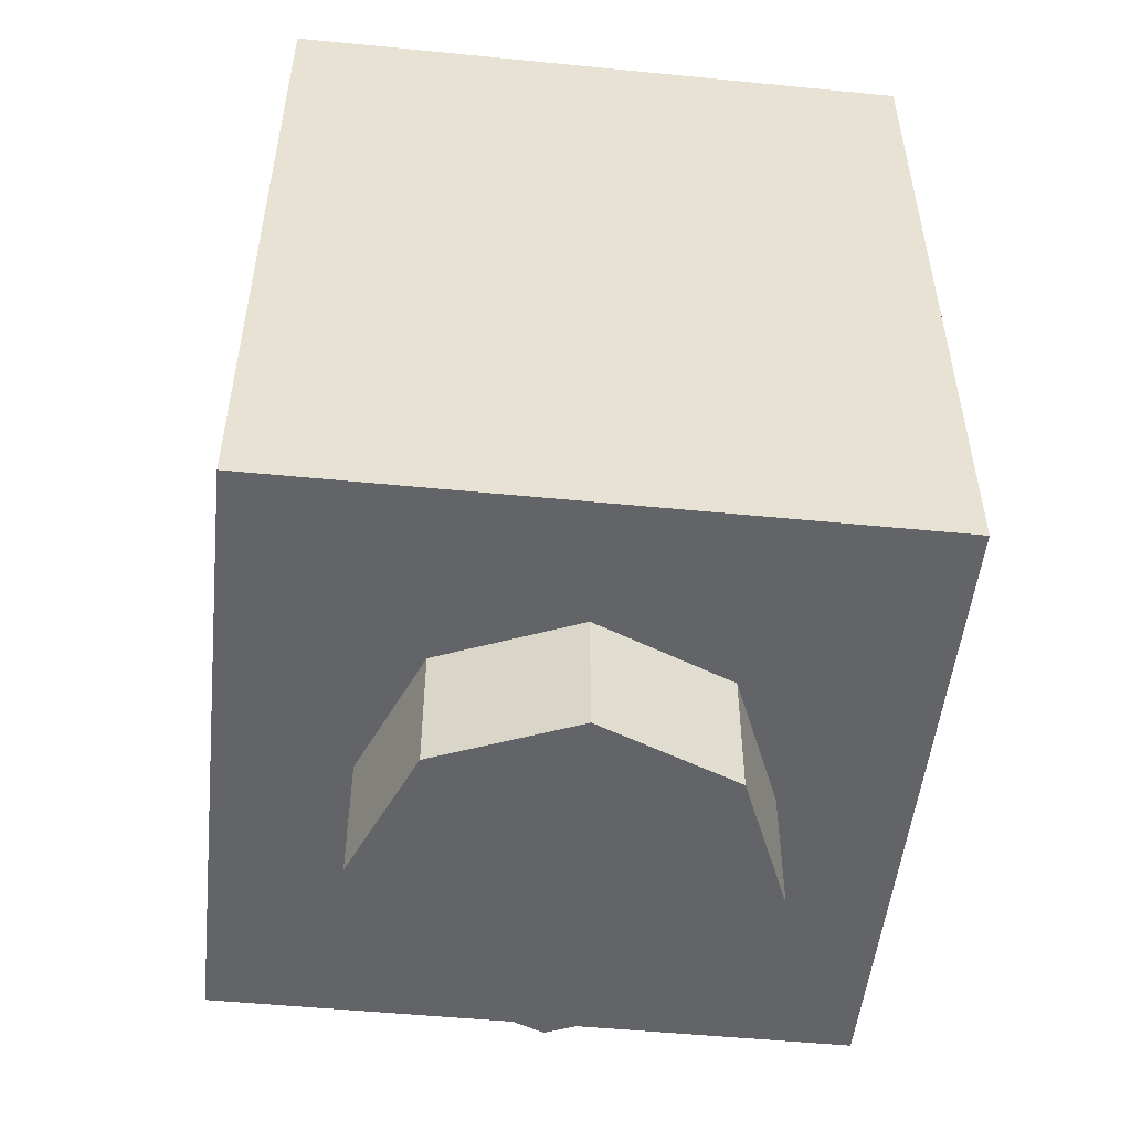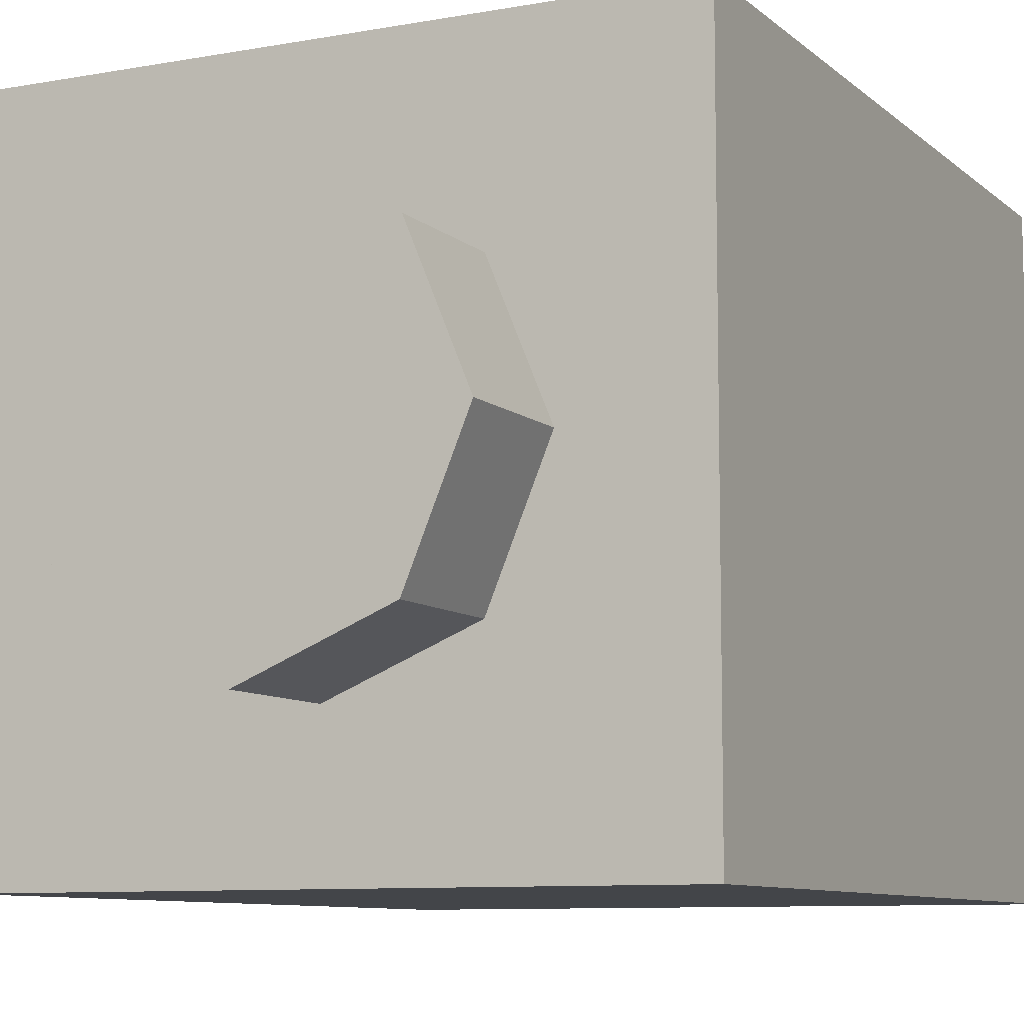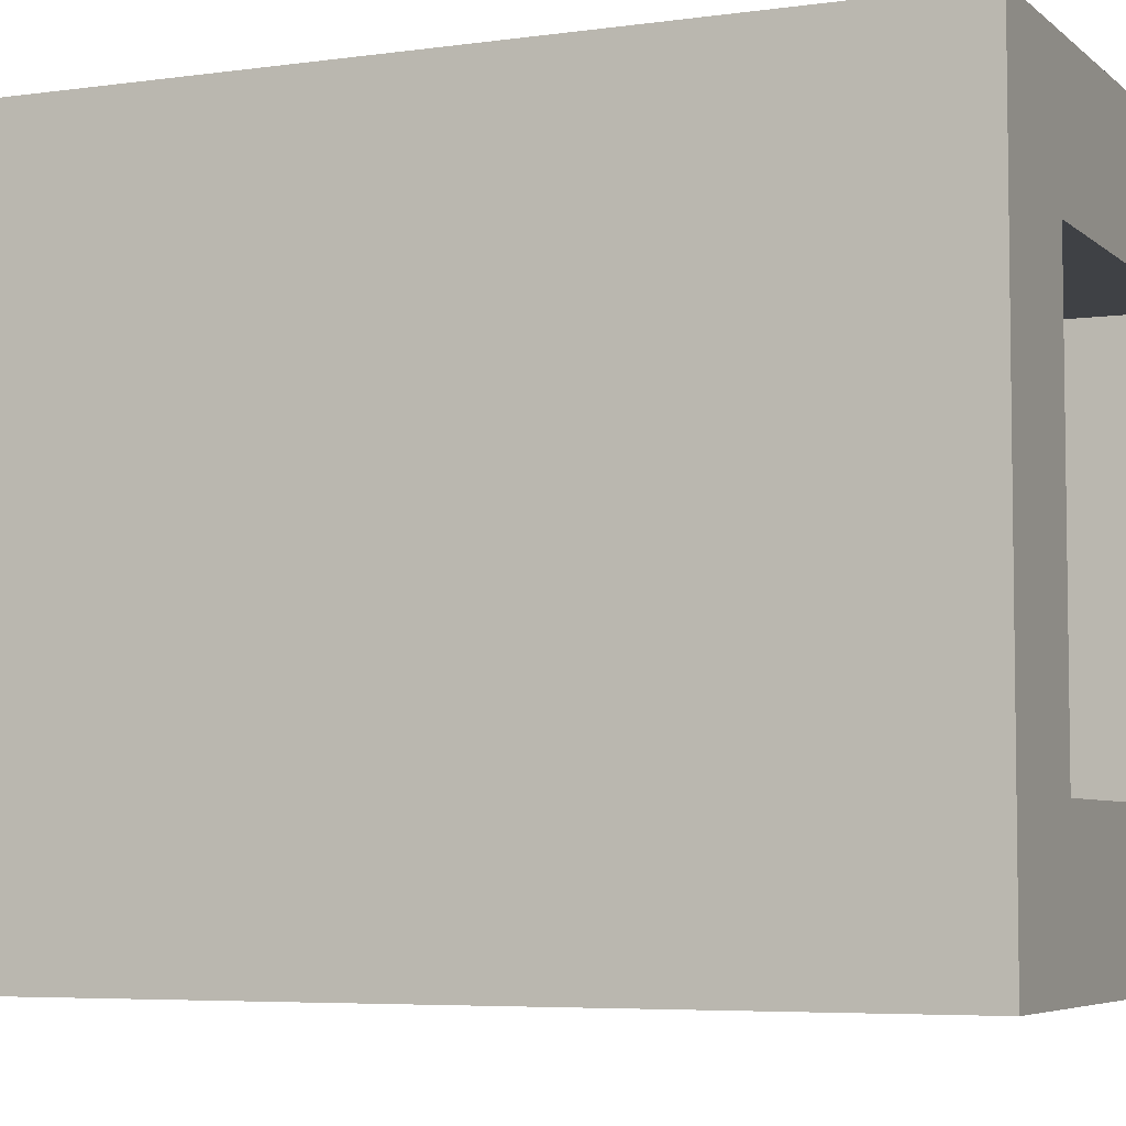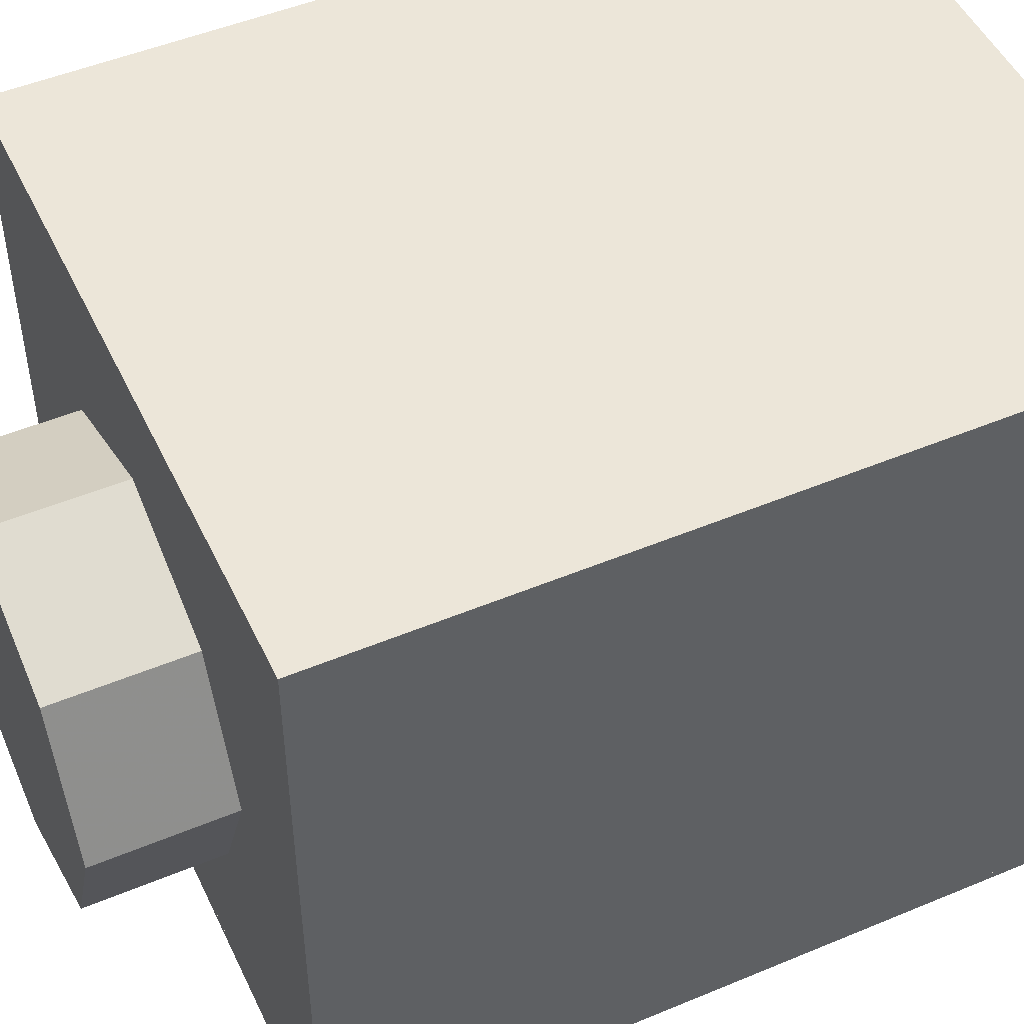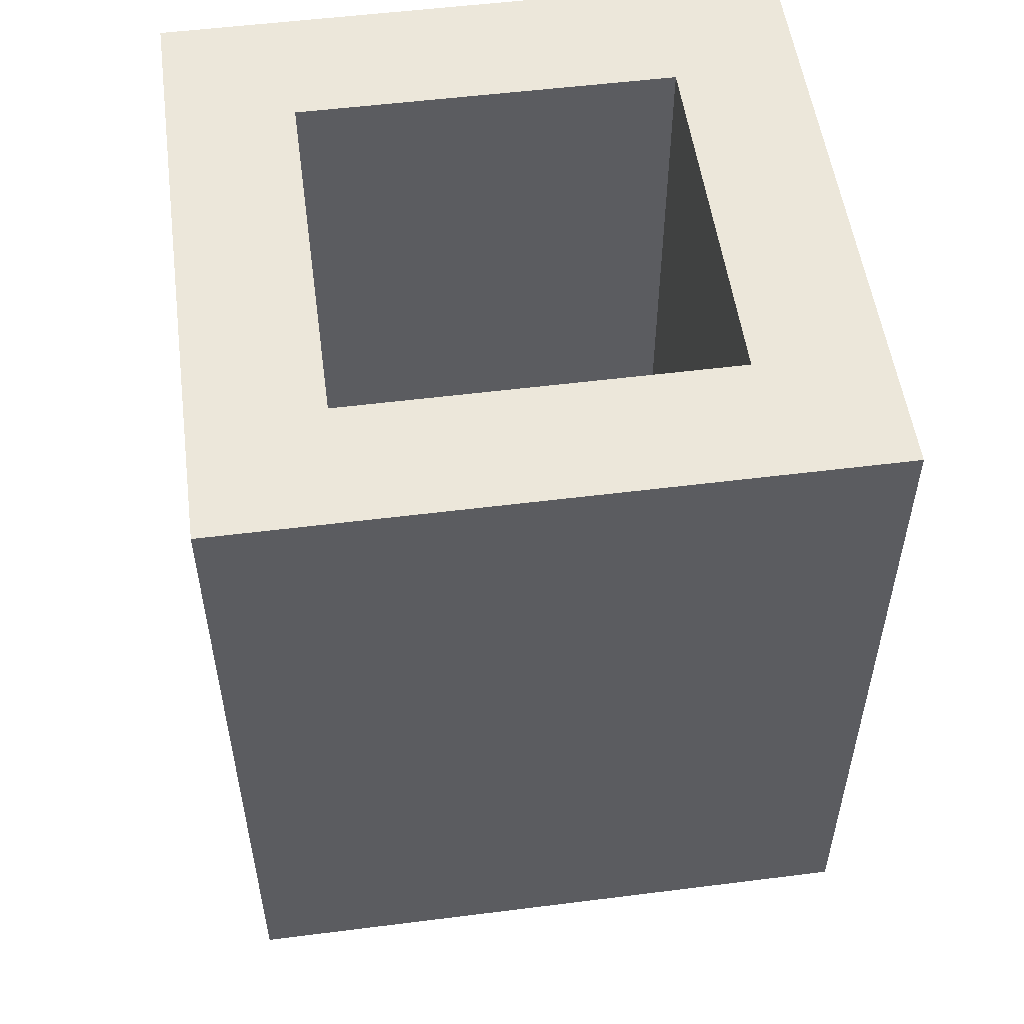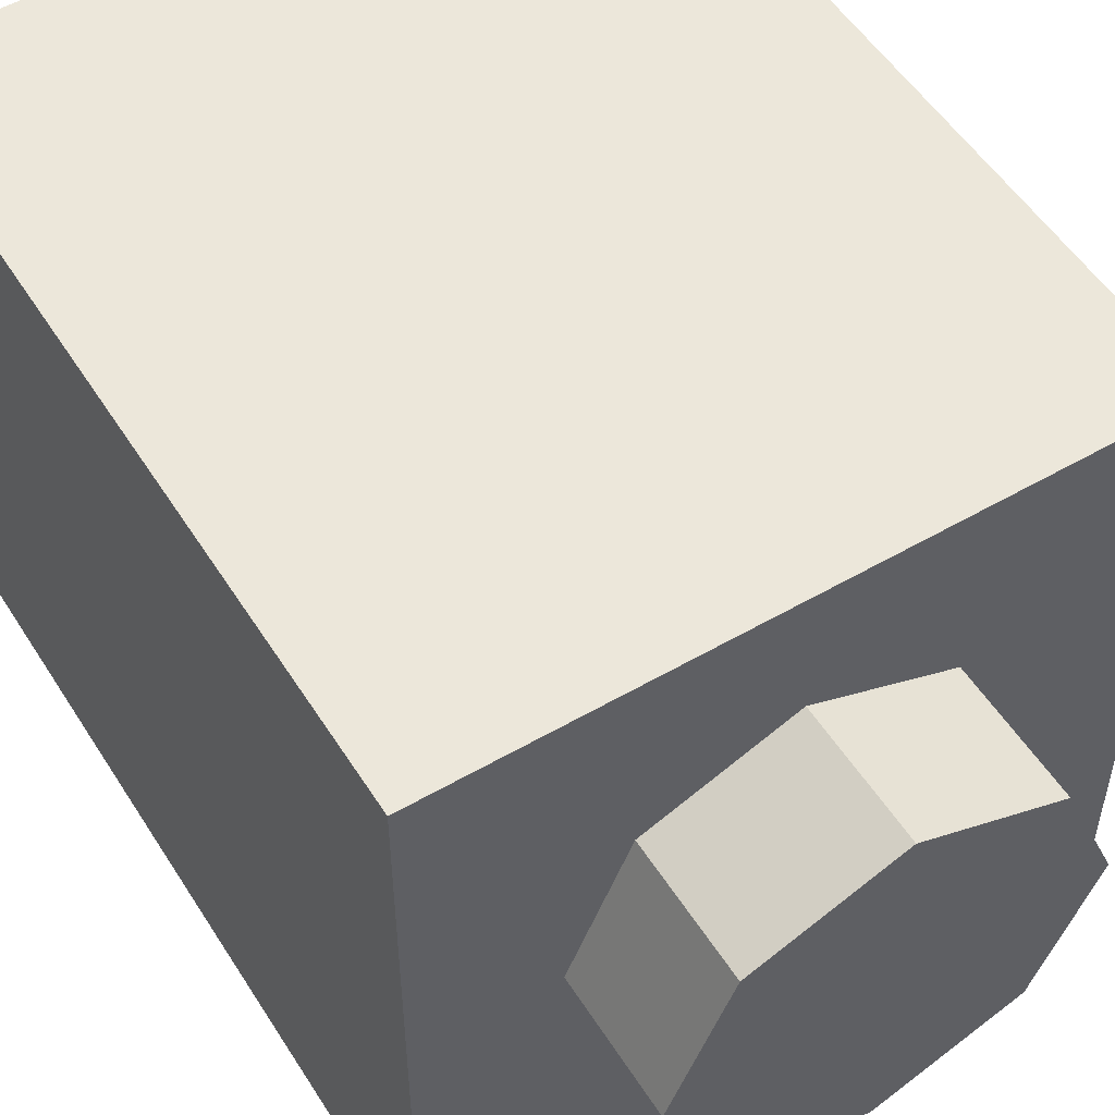
<metadata>
{"format":"obj","ext":"obj","renderer":"f3d","projection":"perspective","resolution":1024,"background":"white","views":[{"elev":-51.3,"azim":-6.1,"up":"+Y"},{"elev":-8.8,"azim":26.3,"up":"+Z"},{"elev":-5.4,"azim":113.9,"up":"+Z"},{"elev":49.4,"azim":65.2,"up":"+Z"},{"elev":53.2,"azim":-7.7,"up":"+Y"},{"elev":53.2,"azim":-31.7,"up":"+Z"}]}
</metadata>
<code>
v 0.2121 0 -0.2121
v 0 0 -0.3
v 0 -0.2 -0.3
v 0.2121 -0.2 -0.2121
v 0.3 0 0
v 0.2121 0 -0.2121
v 0.2121 -0.2 -0.2121
v 0.3 -0.2 0
v 0.2121 0 0.2121
v 0.3 0 0
v 0.3 -0.2 0
v 0.2121 -0.2 0.2121
v 0 0 0.3
v 0.2121 0 0.2121
v 0.2121 -0.2 0.2121
v 0 -0.2 0.3
v -0.2121 0 0.2121
v 0 0 0.3
v 0 -0.2 0.3
v -0.2121 -0.2 0.2121
v -0.3 0 0
v -0.2121 0 0.2121
v -0.2121 -0.2 0.2121
v -0.3 -0.2 0
v -0.2121 0 -0.2121
v -0.3 0 0
v -0.3 -0.2 0
v -0.2121 -0.2 -0.2121
v 0 0 -0.3
v -0.2121 0 -0.2121
v -0.2121 -0.2 -0.2121
v 0 -0.2 -0.3
v 0 -0.2 0
v 0 -0.2 -0.3
v 0.2121 -0.2 -0.2121
v 0 -0.2 0
v 0.2121 -0.2 -0.2121
v 0.3 -0.2 0
v 0 -0.2 0
v 0.3 -0.2 0
v 0.2121 -0.2 0.2121
v 0 -0.2 0
v 0.2121 -0.2 0.2121
v 0 -0.2 0.3
v 0 -0.2 0
v 0 -0.2 0.3
v -0.2121 -0.2 0.2121
v 0 -0.2 0
v -0.2121 -0.2 0.2121
v -0.3 -0.2 0
v 0 -0.2 0
v -0.3 -0.2 0
v -0.2121 -0.2 -0.2121
v 0 -0.2 0
v -0.2121 -0.2 -0.2121
v 0 -0.2 -0.3
v -0.5 0 0.5
v -0.5 0 -0.5
v 0.5 0 -0.5
v 0.5 0 0.5
v -0.5 0 0.5
v 0.5 0 0.5
v 0.5 1.2 0.5
v -0.5 1.2 0.5
v 0.5 0 0.5
v 0.5 0 -0.5
v 0.5 1.2 -0.5
v 0.5 1.2 0.5
v -0.5 0 -0.5
v -0.5 0 0.5
v -0.5 1.2 0.5
v -0.5 1.2 -0.5
v 0.3 0.2 0.3
v -0.3 0.2 0.3
v -0.3 0.2 -0.3
v 0.3 0.2 -0.3
v 0.3 0.2 0.3
v 0.3 1.2 0.3
v -0.3 1.2 0.3
v -0.3 0.2 0.3
v 0.3 0.2 -0.3
v 0.3 1.2 -0.3
v 0.3 1.2 0.3
v 0.3 0.2 0.3
v -0.3 0.2 -0.3
v -0.3 1.2 -0.3
v 0.3 1.2 -0.3
v 0.3 0.2 -0.3
v -0.3 0.2 0.3
v -0.3 1.2 0.3
v -0.3 1.2 -0.3
v -0.3 0.2 -0.3
v -0.3 1.2 -0.3
v 0.3 1.2 -0.3
v 0.5 1.2 -0.5
v -0.5 1.2 -0.5
v 0.5 1.2 -0.5
v 0.3 1.2 -0.3
v 0.3 1.2 0.3
v 0.5 1.2 0.5
v 0.3 1.2 0.3
v -0.3 1.2 0.3
v -0.5 1.2 0.5
v 0.5 1.2 0.5
v -0.5 1.2 0.5
v -0.3 1.2 0.3
v -0.3 1.2 -0.3
v -0.5 1.2 -0.5
v -0.5 1.2 -0.5
v 0.5 1.2 -0.5
v 0.5 0 -0.5
v -0.5 0 -0.5
v 0.5 1.2 -0.5
v 0.5 0 -0.5
v -0.5 0 -0.5
v -0.5 1.2 -0.5
v -0.5 1.2 -0.5125
v 0.5 1.2 -0.5125
v 0.5 1.2 -0.5
v -0.5 1.2 -0.5
v -0.5 0 -0.5125
v -0.5 1.2 -0.5125
v -0.5 1.2 -0.5
v -0.5 0 -0.5
v 0.5 0 -0.5125
v -0.5 0 -0.5125
v -0.5 0 -0.5
v 0.5 0 -0.5
v 0.5 1.2 -0.5125
v 0.5 0 -0.5125
v 0.5 0 -0.5
v 0.5 1.2 -0.5
v -0.2935 0.8381 -0.5125
v -0.1171 0.8914 -0.5125
v -0.2213 0.7507 -0.5125
v -0.1171 0.8914 -0.5125
v -0.2935 0.8381 -0.5125
v -0.3469 1.05 -0.5125
v -0.1086 0.6621 -0.5125
v 0.0211 0.7716 -0.5125
v -0.05 0.6243 -0.5125
v 0.0211 0.7716 -0.5125
v -0.1086 0.6621 -0.5125
v -0.1171 0.8914 -0.5125
v -0.1171 0.8914 -0.5125
v -0.1086 0.6621 -0.5125
v -0.2213 0.7507 -0.5125
v -0.3469 1.05 -0.5125
v 0.3065 1.05 -0.5125
v -0.1171 0.8914 -0.5125
v -0.3098 0.3097 -0.5125
v -0.1213 0.3182 -0.5125
v -0.2452 0.2046 -0.5125
v -0.1594 0.4437 -0.5125
v -0.3098 0.3097 -0.5125
v -0.3312 0.4516 -0.5125
v -0.1594 0.4516 -0.5125
v -0.1594 0.4437 -0.5125
v -0.3312 0.4516 -0.5125
v -0.0129 0.2742 -0.5125
v -0.1411 0.1396 -0.5125
v -0.1213 0.3182 -0.5125
v -0.1411 0.1396 -0.5125
v -0.2452 0.2046 -0.5125
v -0.1213 0.3182 -0.5125
v -0.1213 0.3182 -0.5125
v -0.3098 0.3097 -0.5125
v -0.1594 0.4437 -0.5125
v 0.0967 0.7221 -0.5125
v 0.08185 0.5139 -0.5125
v -0.05 0.6243 -0.5125
v 0.08185 0.5139 -0.5125
v 0.0967 0.7221 -0.5125
v 0.2707 0.5665 -0.5125
v 0.1258 0.4077 -0.5125
v 0.2707 0.5665 -0.5125
v 0.3156 0.4051 -0.5125
v 0.1258 0.4077 -0.5125
v 0.08185 0.5139 -0.5125
v 0.2707 0.5665 -0.5125
v -0.1171 0.8914 -0.5125
v 0.3065 1.05 -0.5125
v 0.3065 0.8914 -0.5125
v -0.0003 0.1179 -0.5125
v -0.0129 0.2742 -0.5125
v 0.1291 0.1376 -0.5125
v 0.1291 0.1376 -0.5125
v -0.0129 0.2742 -0.5125
v 0.08865 0.31 -0.5125
v -0.0129 0.2742 -0.5125
v -0.0003 0.1179 -0.5125
v -0.1411 0.1396 -0.5125
v 0.2941 0.2878 -0.5125
v 0.2296 0.1964 -0.5125
v 0.08865 0.31 -0.5125
v 0.1291 0.1376 -0.5125
v 0.08865 0.31 -0.5125
v 0.2296 0.1964 -0.5125
v 0.1258 0.4077 -0.5125
v 0.2941 0.2878 -0.5125
v 0.08865 0.31 -0.5125
v 0.3156 0.4051 -0.5125
v 0.2941 0.2878 -0.5125
v 0.1258 0.4077 -0.5125
v -0.05 0.6243 -0.5125
v 0.0211 0.7716 -0.5125
v 0.0967 0.7221 -0.5125
v -0.3312 0.4516 -0.5125
v -0.5 1.2 -0.5125
v -0.3469 1.05 -0.5125
v -0.3312 0.4516 -0.5125
v -0.3469 1.05 -0.5125
v -0.2935 0.8381 -0.5125
v -0.1086 0.6621 -0.5125
v -0.05 0.6243 -0.5125
v -0.1594 0.4516 -0.5125
v -0.2213 0.7507 -0.5125
v -0.1086 0.6621 -0.5125
v -0.3312 0.4516 -0.5125
v -0.3469 1.05 -0.5125
v -0.5 1.2 -0.5125
v 0.3065 1.05 -0.5125
v -0.2935 0.8381 -0.5125
v -0.2213 0.7507 -0.5125
v -0.3312 0.4516 -0.5125
v -0.3312 0.4516 -0.5125
v -0.3098 0.3097 -0.5125
v -0.5 0 -0.5125
v -0.5 0 -0.5125
v -0.2452 0.2046 -0.5125
v -0.1411 0.1396 -0.5125
v -0.2452 0.2046 -0.5125
v -0.5 0 -0.5125
v -0.3098 0.3097 -0.5125
v -0.3312 0.4516 -0.5125
v -0.5 0 -0.5125
v -0.5 1.2 -0.5125
v -0.1594 0.4437 -0.5125
v -0.1594 0.4516 -0.5125
v 0.08185 0.5139 -0.5125
v -0.1594 0.4437 -0.5125
v 0.08185 0.5139 -0.5125
v -0.1213 0.3182 -0.5125
v -0.3312 0.4516 -0.5125
v -0.1086 0.6621 -0.5125
v -0.1594 0.4516 -0.5125
v -0.5 0 -0.5125
v -0.1411 0.1396 -0.5125
v -0.0003 0.1179 -0.5125
v -0.05 0.6243 -0.5125
v 0.08185 0.5139 -0.5125
v -0.1594 0.4516 -0.5125
v 0.0967 0.7221 -0.5125
v 0.0211 0.7716 -0.5125
v 0.3065 0.8914 -0.5125
v 0.08185 0.5139 -0.5125
v 0.1258 0.4077 -0.5125
v -0.0129 0.2742 -0.5125
v 0.08185 0.5139 -0.5125
v -0.0129 0.2742 -0.5125
v -0.1213 0.3182 -0.5125
v 0.3065 1.05 -0.5125
v 0.5 1.2 -0.5125
v 0.3065 0.8914 -0.5125
v 0.3156 0.4051 -0.5125
v 0.2707 0.5665 -0.5125
v 0.3065 0.8914 -0.5125
v 0.2707 0.5665 -0.5125
v 0.0967 0.7221 -0.5125
v 0.3065 0.8914 -0.5125
v 0.3065 0.8914 -0.5125
v 0.5 1.2 -0.5125
v 0.3156 0.4051 -0.5125
v 0.0211 0.7716 -0.5125
v -0.1171 0.8914 -0.5125
v 0.3065 0.8914 -0.5125
v -0.5 1.2 -0.5125
v 0.5 1.2 -0.5125
v 0.3065 1.05 -0.5125
v -0.0129 0.2742 -0.5125
v 0.1258 0.4077 -0.5125
v 0.08865 0.31 -0.5125
v -0.0003 0.1179 -0.5125
v 0.1291 0.1376 -0.5125
v 0.5 0 -0.5125
v 0.2941 0.2878 -0.5125
v 0.3156 0.4051 -0.5125
v 0.5 0 -0.5125
v 0.2296 0.1964 -0.5125
v 0.5 0 -0.5125
v 0.1291 0.1376 -0.5125
v 0.5 0 -0.5125
v 0.2296 0.1964 -0.5125
v 0.2941 0.2878 -0.5125
v 0.3156 0.4051 -0.5125
v 0.5 1.2 -0.5125
v 0.5 0 -0.5125
v -0.0003 0.1179 -0.5125
v 0.5 0 -0.5125
v -0.5 0 -0.5125
g mesh1454290
f 1 3 2
f 3 1 4
f 5 7 6
f 7 5 8
f 9 11 10
f 11 9 12
f 13 15 14
f 15 13 16
f 17 19 18
f 19 17 20
f 21 23 22
f 23 21 24
f 25 27 26
f 27 25 28
f 29 31 30
f 31 29 32
g mesh1454292
f 33 34 35
f 36 37 38
f 39 40 41
f 42 43 44
f 45 46 47
f 48 49 50
f 51 52 53
f 54 55 56
g mesh1454295
f 57 58 59
f 59 60 57
f 61 62 63
f 63 64 61
f 65 66 67
f 67 68 65
f 69 70 71
f 71 72 69
g mesh1454297
f 73 75 74
f 75 73 76
f 77 79 78
f 79 77 80
f 81 83 82
f 83 81 84
f 85 87 86
f 87 85 88
f 89 91 90
f 91 89 92
g mesh1454299
f 93 94 95
f 95 96 93
f 97 98 99
f 99 100 97
f 101 102 103
f 103 104 101
f 105 106 107
f 107 108 105
f 109 110 111
f 111 112 109
g mesh1454303
f 113 115 114
f 115 113 116
f 117 119 118
f 119 117 120
f 121 123 122
f 123 121 124
f 125 127 126
f 127 125 128
f 129 131 130
f 131 129 132
f 133 134 135
f 136 137 138
f 139 140 141
f 142 143 144
f 145 146 147
f 148 149 150
f 151 152 153
f 154 155 156
f 157 158 159
f 160 161 162
f 163 164 165
f 166 167 168
f 169 170 171
f 172 173 174
f 175 176 177
f 178 179 180
f 181 182 183
f 184 185 186
f 187 188 189
f 190 191 192
f 193 194 195
f 196 197 198
f 199 200 201
f 202 203 204
f 205 206 207
f 208 209 210
f 211 212 213
f 214 215 216
f 217 218 219
f 220 221 222
f 223 224 225
f 226 227 228
f 229 230 231
f 232 233 234
f 235 236 237
f 238 239 240
f 241 242 243
f 244 245 246
f 247 248 249
f 250 251 252
f 253 254 255
f 256 257 258
f 259 260 261
f 262 263 264
f 265 266 267
f 268 269 270
f 271 272 273
f 274 275 276
f 277 278 279
f 280 281 282
f 283 284 285
f 286 287 288
f 289 290 291
f 292 293 294
f 295 296 297
f 298 299 300

</code>
